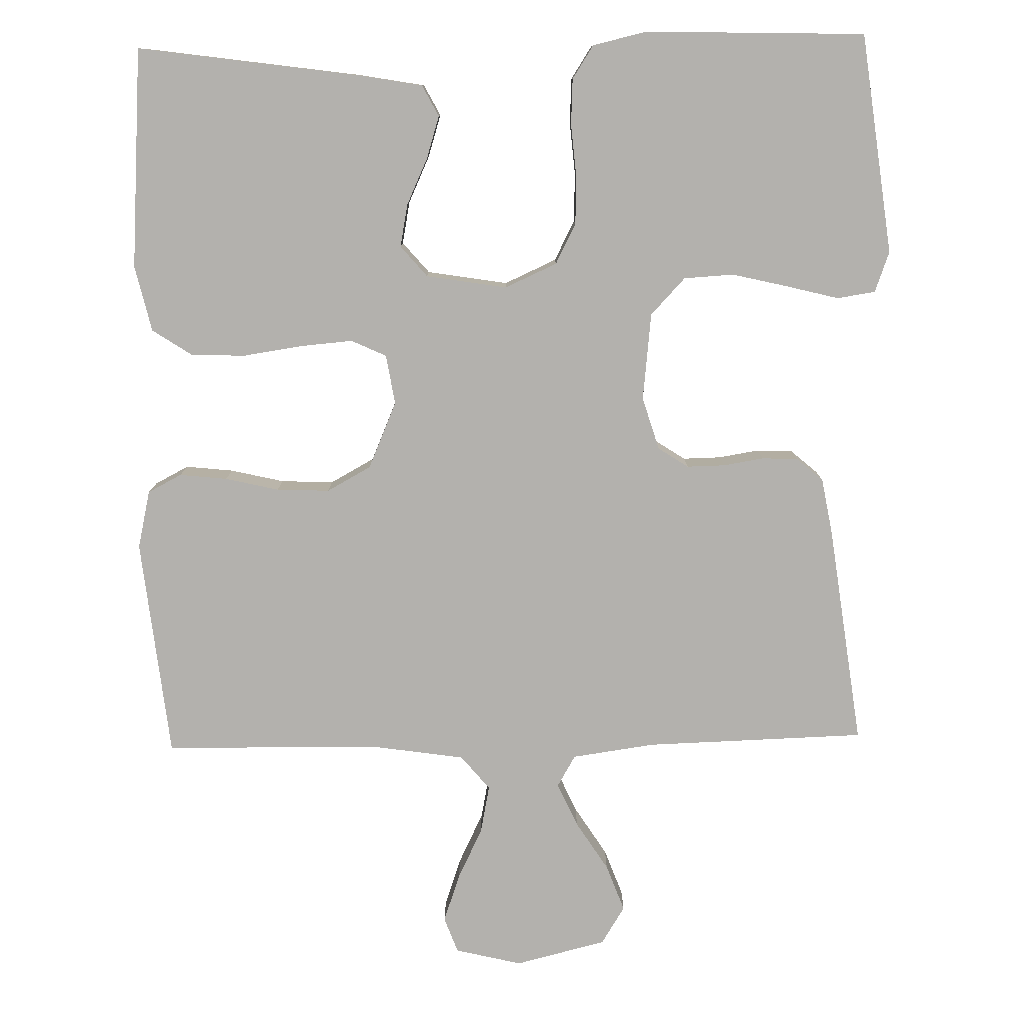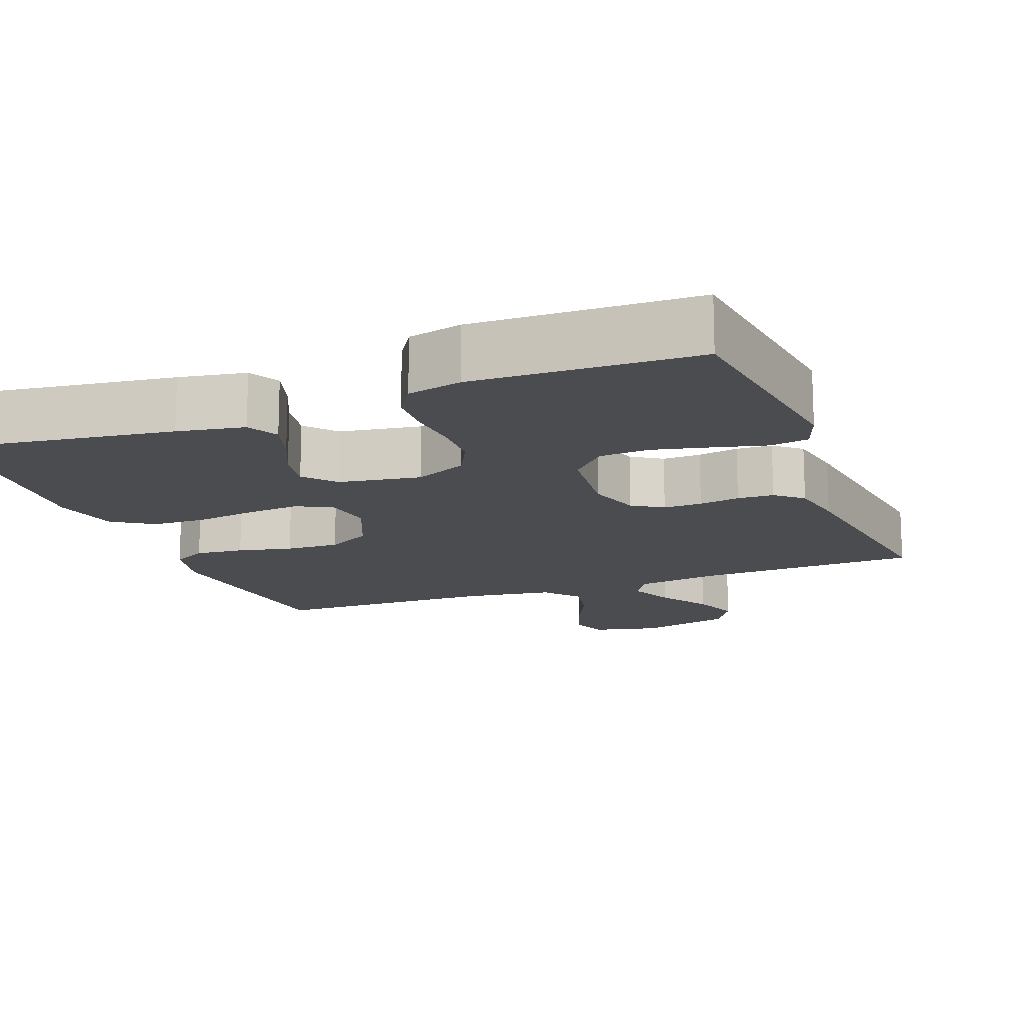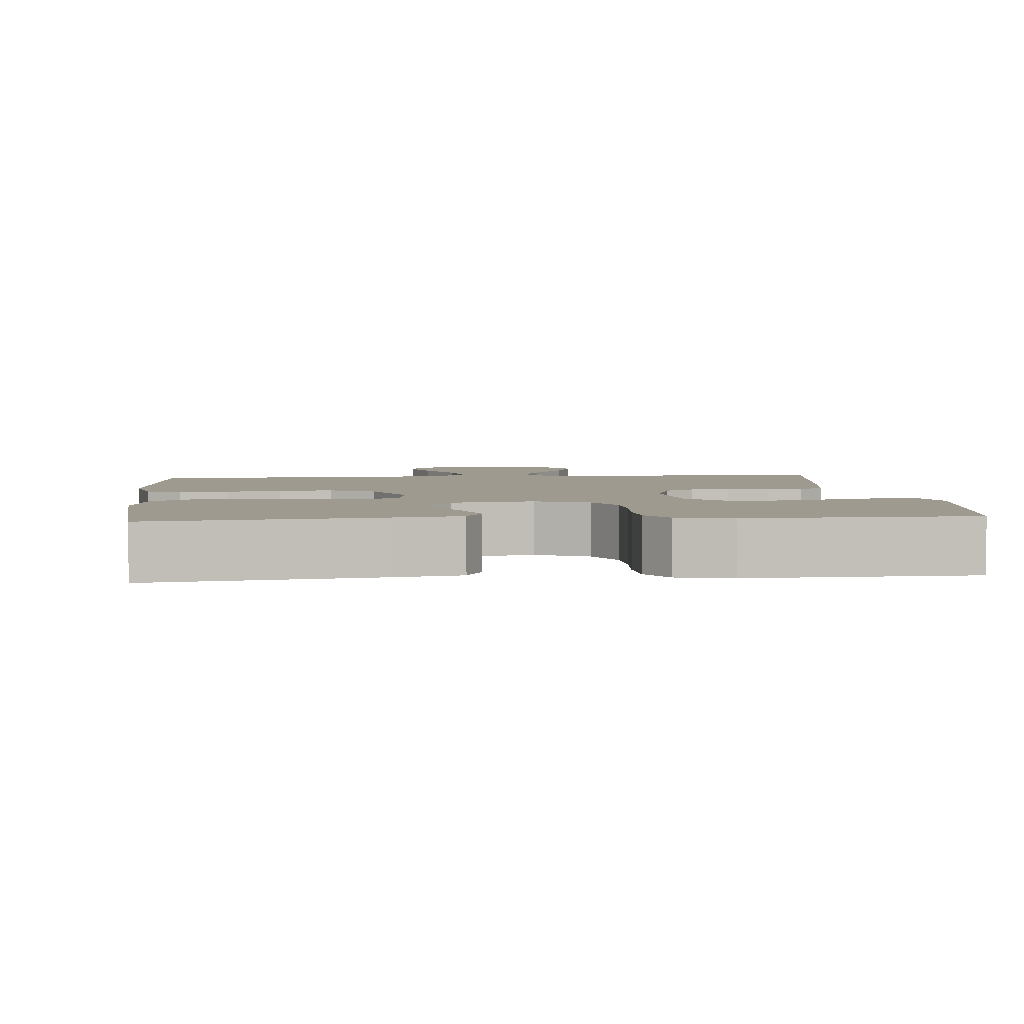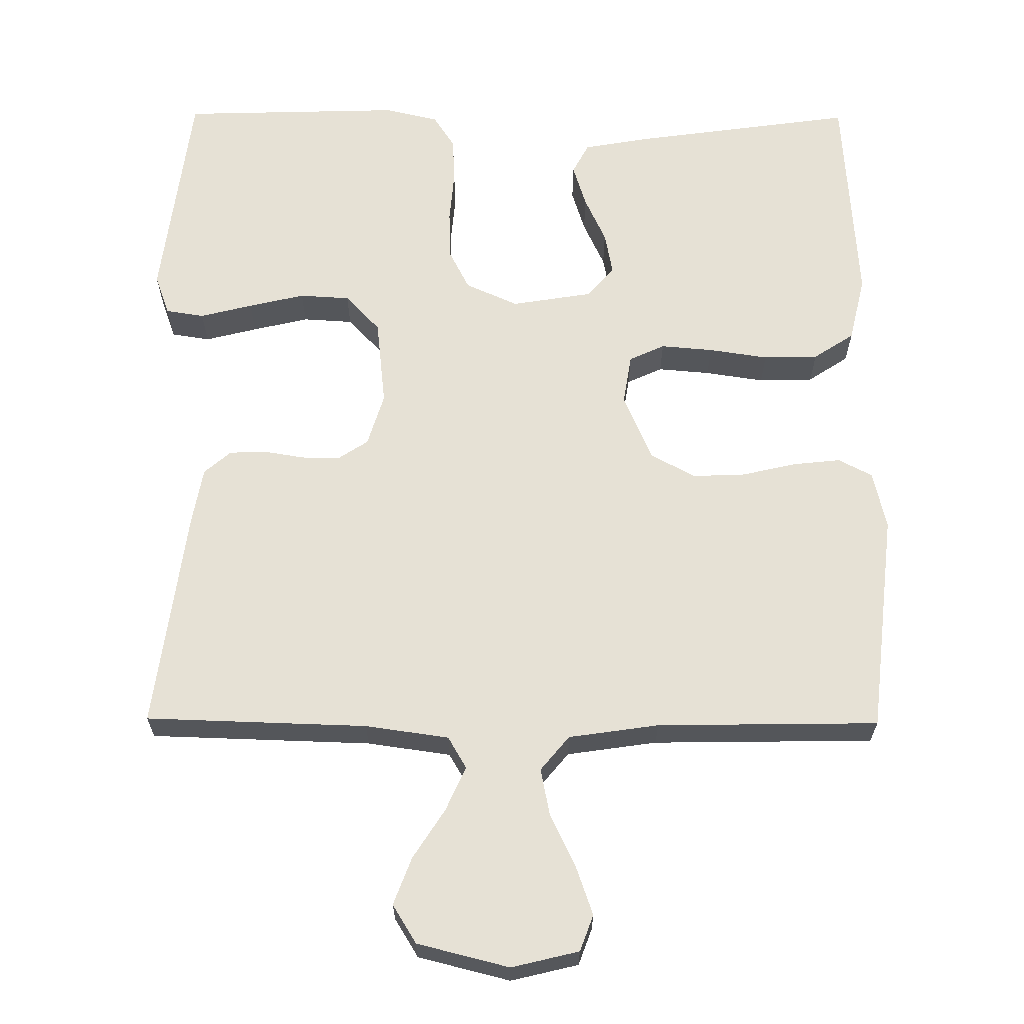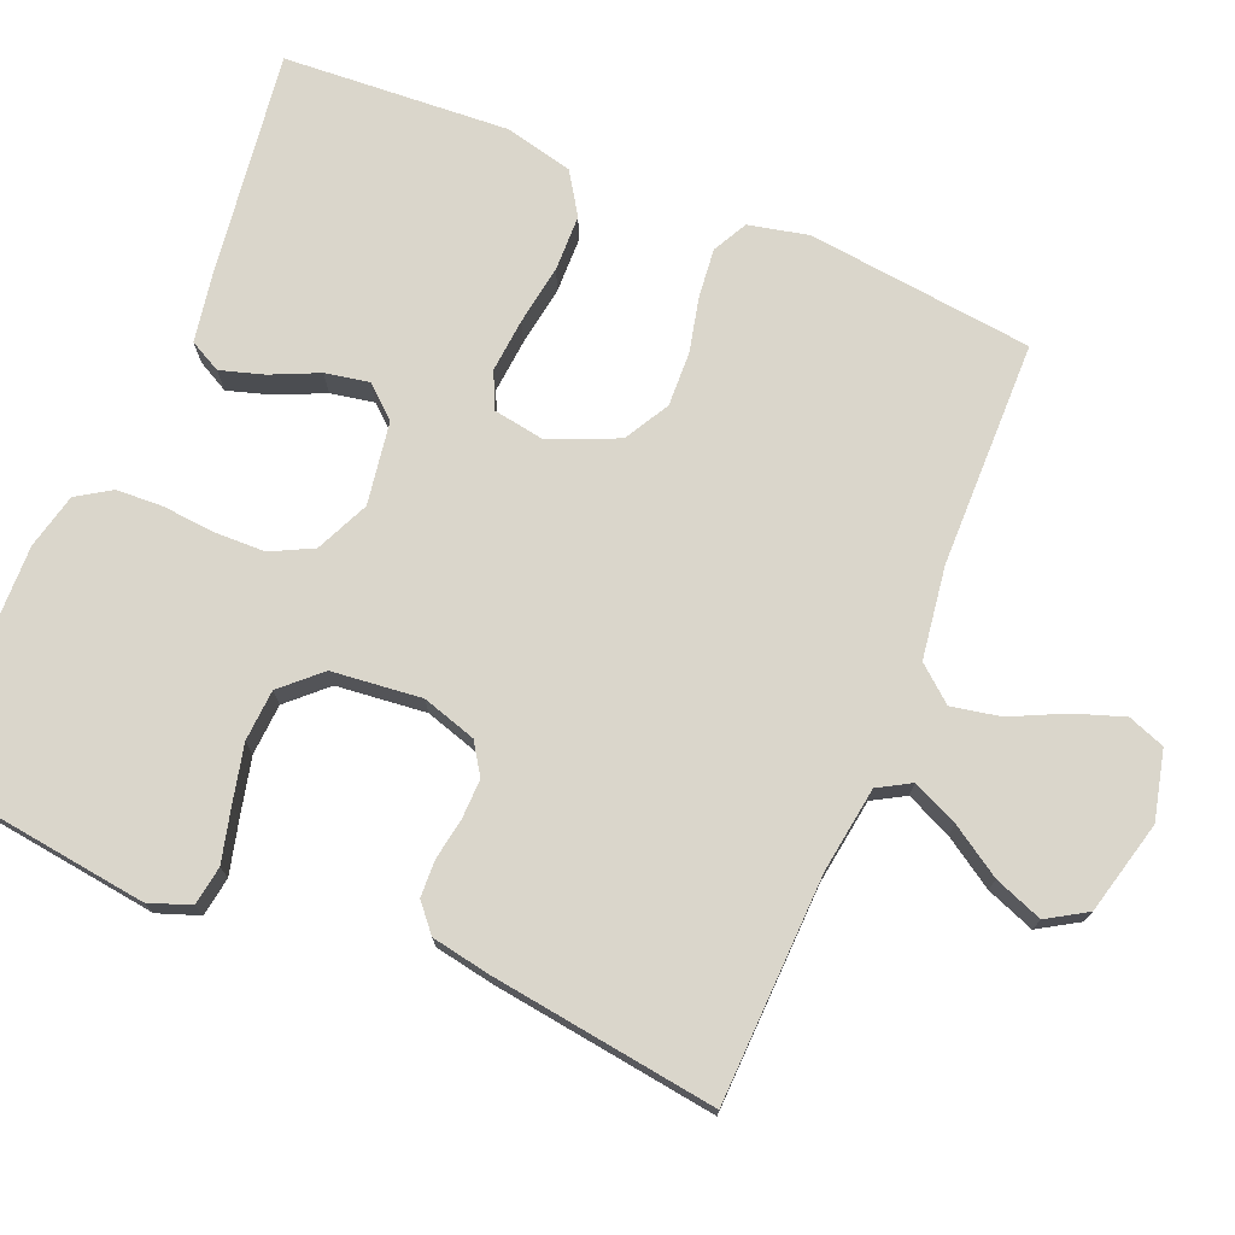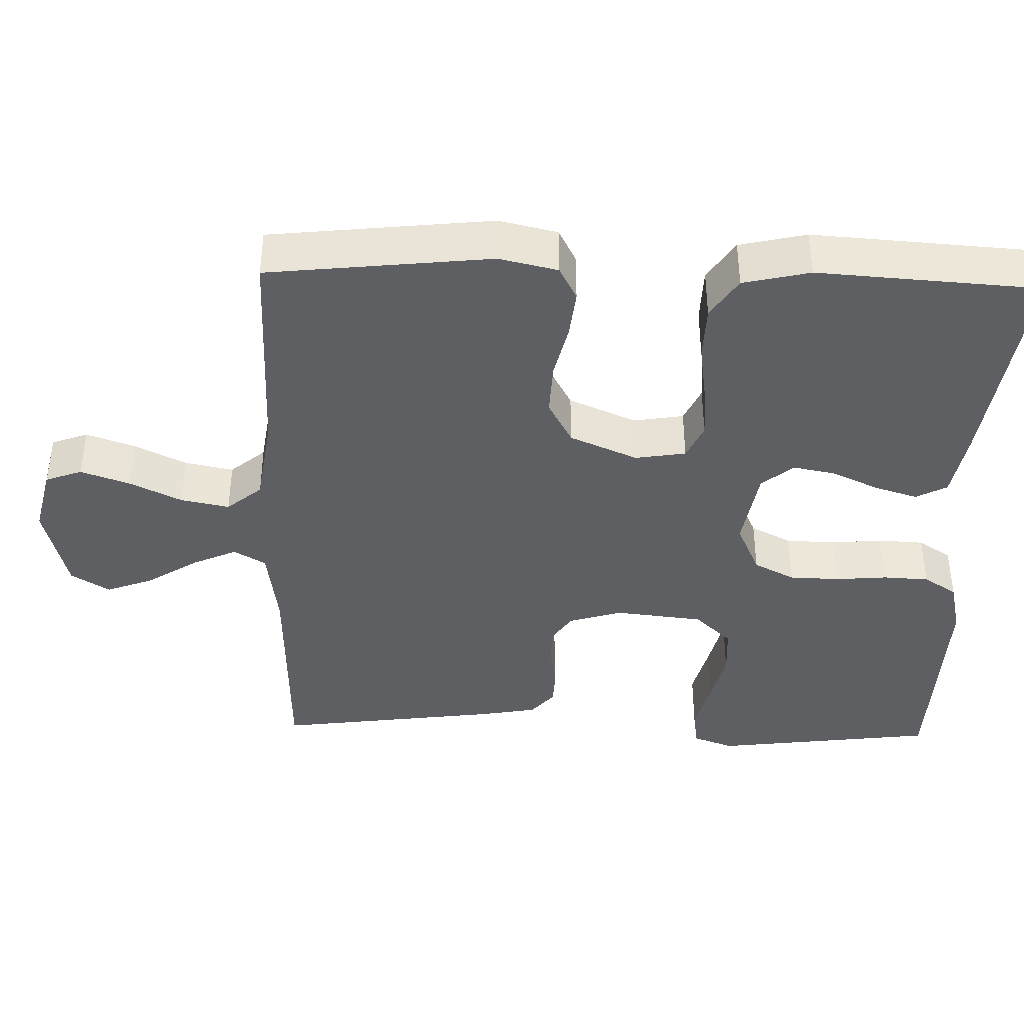
<metadata>
{"format":"obj","ext":"obj","renderer":"f3d","projection":"perspective","resolution":1024,"background":"white","views":[{"elev":-79.3,"azim":-178.9,"up":"+Y"},{"elev":-15.1,"azim":-158.9,"up":"+Y"},{"elev":3.7,"azim":174.5,"up":"+Y"},{"elev":64.5,"azim":0.4,"up":"+Y"},{"elev":74.0,"azim":-67.2,"up":"+Y"},{"elev":-40.1,"azim":88.4,"up":"+Y"}]}
</metadata>
<code>
v -0.5 0.07 0.5
v -0.2 0.07 0.509
v -0.087 0.07 0.525
v -0.062 0.07 0.568
v -0.089 0.07 0.628
v -0.132 0.07 0.695
v -0.156 0.07 0.759
v -0.124 0.07 0.811
v 0 0.07 0.842
v 0.091 0.07 0.82
v 0.109 0.07 0.771
v 0.086 0.07 0.705
v 0.052 0.07 0.635
v 0.039 0.07 0.57
v 0.078 0.07 0.523
v 0.2 0.07 0.505
v 0.5 0.07 0.5
v 0.533 0.07 0.2
v 0.515 0.07 0.121
v 0.469 0.07 0.097
v 0.404 0.07 0.104
v 0.331 0.07 0.121
v 0.259 0.07 0.124
v 0.199 0.07 0.091
v 0.16 0.07 0
v 0.171 0.07 -0.068
v 0.219 0.07 -0.09
v 0.29 0.07 -0.084
v 0.37 0.07 -0.072
v 0.444 0.07 -0.074
v 0.499 0.07 -0.11
v 0.52 0.07 -0.2
v 0.5 0.07 -0.5
v 0.2 0.07 -0.458
v 0.11 0.07 -0.442
v 0.088 0.07 -0.4
v 0.106 0.07 -0.342
v 0.135 0.07 -0.279
v 0.146 0.07 -0.221
v 0.11 0.07 -0.179
v 0 0.07 -0.161
v -0.071 0.07 -0.193
v -0.099 0.07 -0.248
v -0.101 0.07 -0.315
v -0.095 0.07 -0.385
v -0.098 0.07 -0.447
v -0.127 0.07 -0.492
v -0.2 0.07 -0.509
v -0.5 0.07 -0.5
v -0.538 0.07 -0.2
v -0.518 0.07 -0.145
v -0.466 0.07 -0.137
v -0.395 0.07 -0.155
v -0.319 0.07 -0.173
v -0.251 0.07 -0.169
v -0.204 0.07 -0.119
v -0.191 0.07 0
v -0.213 0.07 0.072
v -0.254 0.07 0.099
v -0.306 0.07 0.098
v -0.361 0.07 0.089
v -0.41 0.07 0.091
v -0.446 0.07 0.122
v -0.46 0.07 0.2
v -0.5 0 0.5
v -0.2 0 0.509
v -0.087 0 0.525
v -0.062 0 0.568
v -0.089 0 0.628
v -0.132 0 0.695
v -0.156 0 0.759
v -0.124 0 0.811
v 0 0 0.842
v 0.091 0 0.82
v 0.109 0 0.771
v 0.086 0 0.705
v 0.052 0 0.635
v 0.039 0 0.57
v 0.078 0 0.523
v 0.2 0 0.505
v 0.5 0 0.5
v 0.533 0 0.2
v 0.515 0 0.121
v 0.469 0 0.097
v 0.404 0 0.104
v 0.331 0 0.121
v 0.259 0 0.124
v 0.199 0 0.091
v 0.16 0 0
v 0.171 0 -0.068
v 0.219 0 -0.09
v 0.29 0 -0.084
v 0.37 0 -0.072
v 0.444 0 -0.074
v 0.499 0 -0.11
v 0.52 0 -0.2
v 0.5 0 -0.5
v 0.2 0 -0.458
v 0.11 0 -0.442
v 0.088 0 -0.4
v 0.106 0 -0.342
v 0.135 0 -0.279
v 0.146 0 -0.221
v 0.11 0 -0.179
v 0 0 -0.161
v -0.071 0 -0.193
v -0.099 0 -0.248
v -0.101 0 -0.315
v -0.095 0 -0.385
v -0.098 0 -0.447
v -0.127 0 -0.492
v -0.2 0 -0.509
v -0.5 0 -0.5
v -0.538 0 -0.2
v -0.518 0 -0.145
v -0.466 0 -0.137
v -0.395 0 -0.155
v -0.319 0 -0.173
v -0.251 0 -0.169
v -0.204 0 -0.119
v -0.191 0 0
v -0.213 0 0.072
v -0.254 0 0.099
v -0.306 0 0.098
v -0.361 0 0.089
v -0.41 0 0.091
v -0.446 0 0.122
v -0.46 0 0.2
f 63 64 1 2
f 60 61 62 63
f 59 60 63 2
f 58 59 2 3
f 57 58 3 4
f 56 57 4
f 50 51 52 53
f 50 53 54
f 49 50 54 55
f 44 45 46 47
f 43 44 47 48
f 35 36 37 38
f 35 38 39
f 34 35 39
f 33 34 39
f 32 33 39 40
f 28 29 30 31
f 27 28 31 32
f 19 20 21 22
f 19 22 23
f 16 17 18 19
f 15 16 19 23
f 14 15 23 24
f 10 11 12 13
f 8 9 10 13
f 8 13 14
f 5 6 7 8
f 4 5 8 14
f 56 4 14 24
f 43 48 49 55
f 42 43 55 56
f 41 42 56 24
f 27 32 40 41
f 26 27 41
f 25 26 41
f 24 25 41
f 66 65 128 127
f 127 126 125 124
f 66 127 124 123
f 67 66 123 122
f 68 67 122 121
f 68 121 120
f 117 116 115 114
f 118 117 114
f 119 118 114 113
f 111 110 109 108
f 112 111 108 107
f 102 101 100 99
f 103 102 99
f 103 99 98
f 103 98 97
f 104 103 97 96
f 95 94 93 92
f 96 95 92 91
f 86 85 84 83
f 87 86 83
f 83 82 81 80
f 87 83 80 79
f 88 87 79 78
f 77 76 75 74
f 77 74 73 72
f 78 77 72
f 72 71 70 69
f 78 72 69 68
f 88 78 68 120
f 119 113 112 107
f 120 119 107 106
f 88 120 106 105
f 105 104 96 91
f 105 91 90
f 105 90 89
f 105 89 88
f 1 65 66 2
f 2 66 67 3
f 3 67 68 4
f 4 68 69 5
f 5 69 70 6
f 6 70 71 7
f 7 71 72 8
f 8 72 73 9
f 9 73 74 10
f 10 74 75 11
f 11 75 76 12
f 12 76 77 13
f 13 77 78 14
f 14 78 79 15
f 15 79 80 16
f 16 80 81 17
f 17 81 82 18
f 18 82 83 19
f 19 83 84 20
f 20 84 85 21
f 21 85 86 22
f 22 86 87 23
f 23 87 88 24
f 24 88 89 25
f 25 89 90 26
f 26 90 91 27
f 27 91 92 28
f 28 92 93 29
f 29 93 94 30
f 30 94 95 31
f 31 95 96 32
f 32 96 97 33
f 33 97 98 34
f 34 98 99 35
f 35 99 100 36
f 36 100 101 37
f 37 101 102 38
f 38 102 103 39
f 39 103 104 40
f 40 104 105 41
f 41 105 106 42
f 42 106 107 43
f 43 107 108 44
f 44 108 109 45
f 45 109 110 46
f 46 110 111 47
f 47 111 112 48
f 48 112 113 49
f 49 113 114 50
f 50 114 115 51
f 51 115 116 52
f 52 116 117 53
f 53 117 118 54
f 54 118 119 55
f 55 119 120 56
f 56 120 121 57
f 57 121 122 58
f 58 122 123 59
f 59 123 124 60
f 60 124 125 61
f 61 125 126 62
f 62 126 127 63
f 63 127 128 64
f 64 128 65 1

</code>
